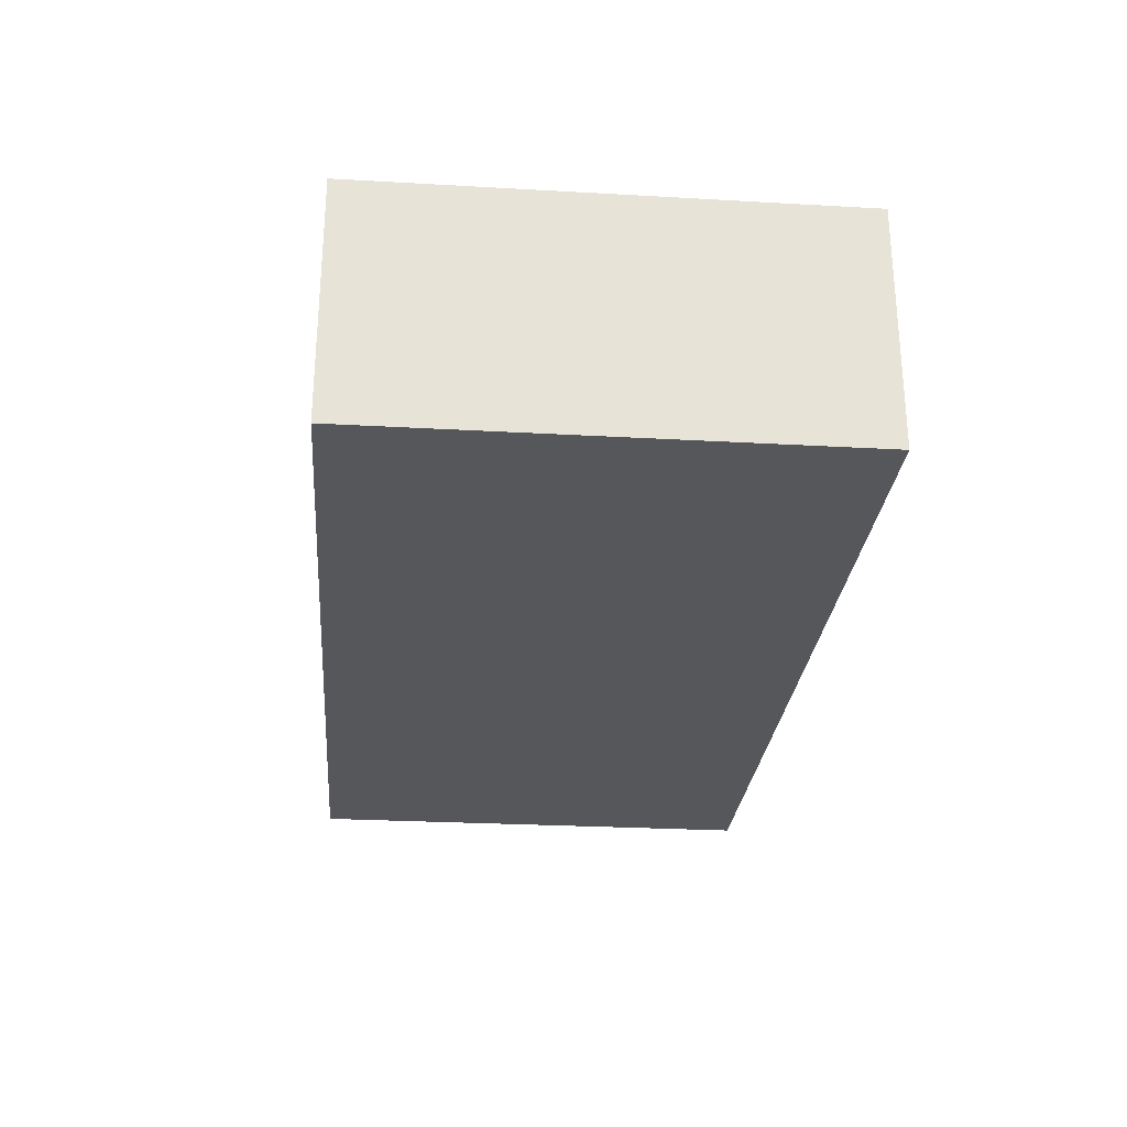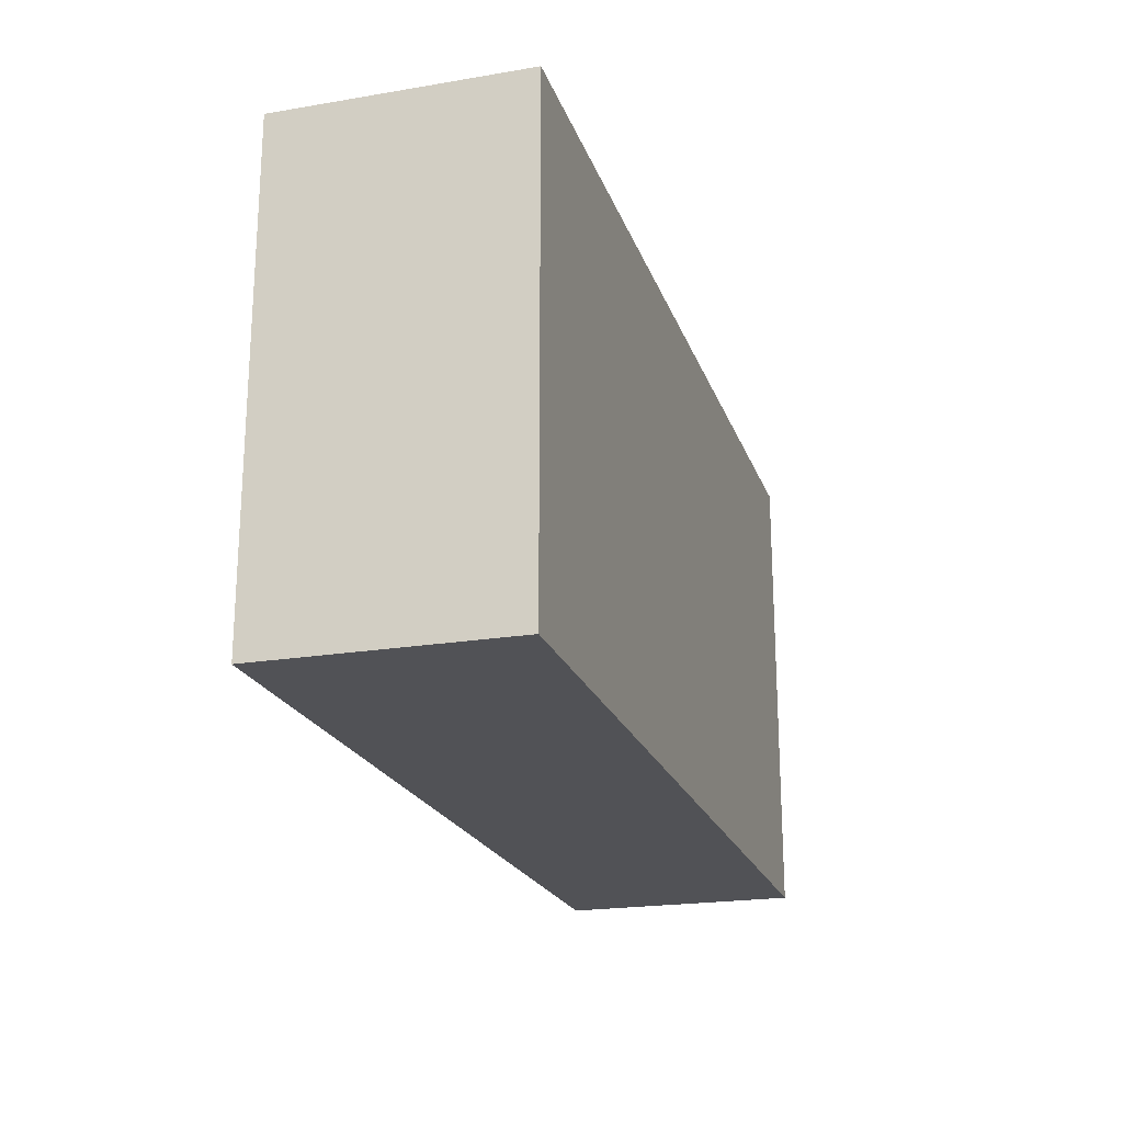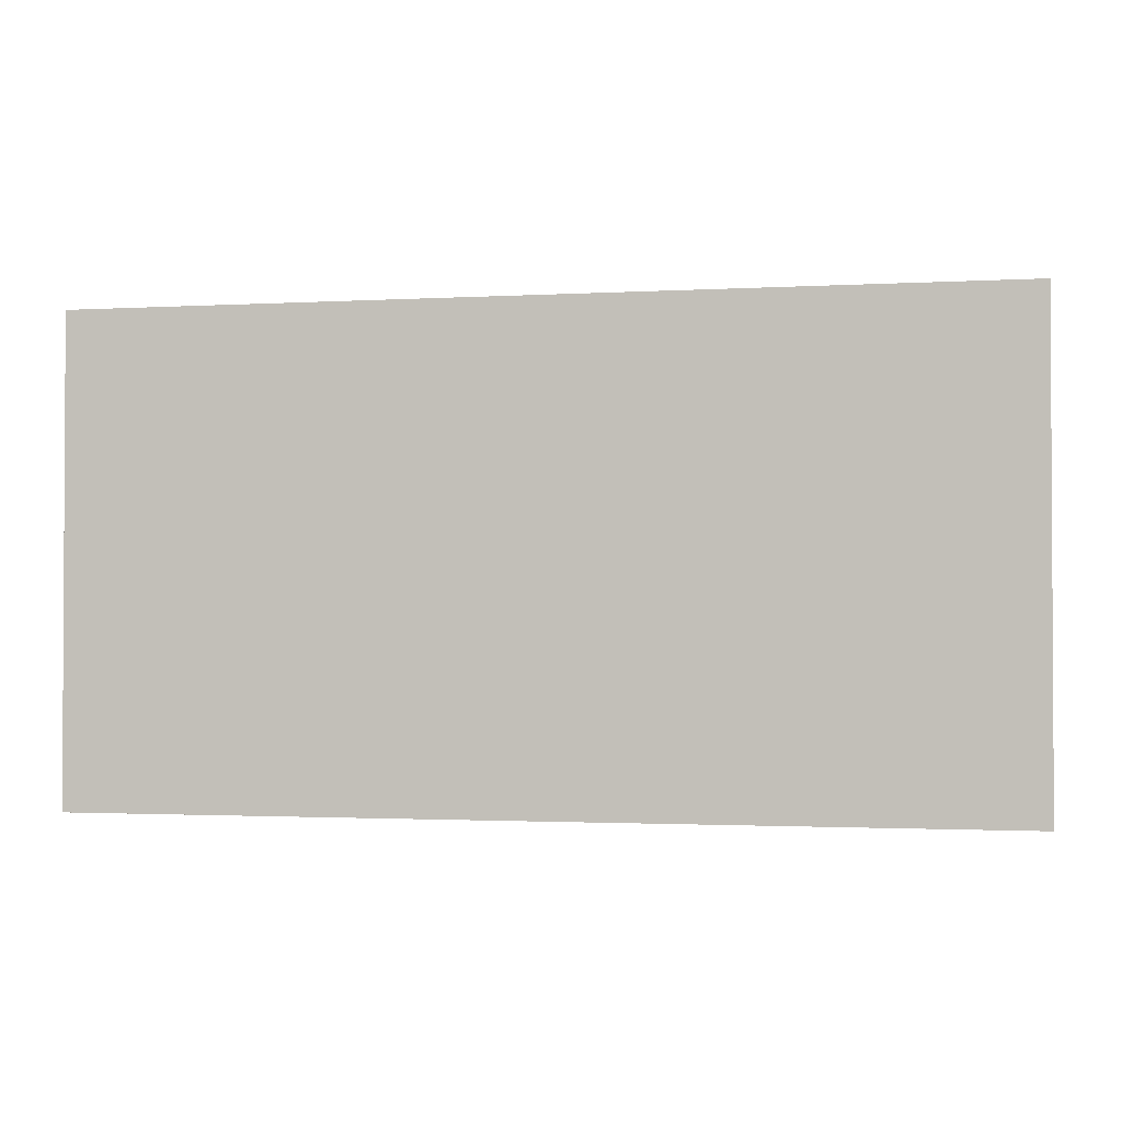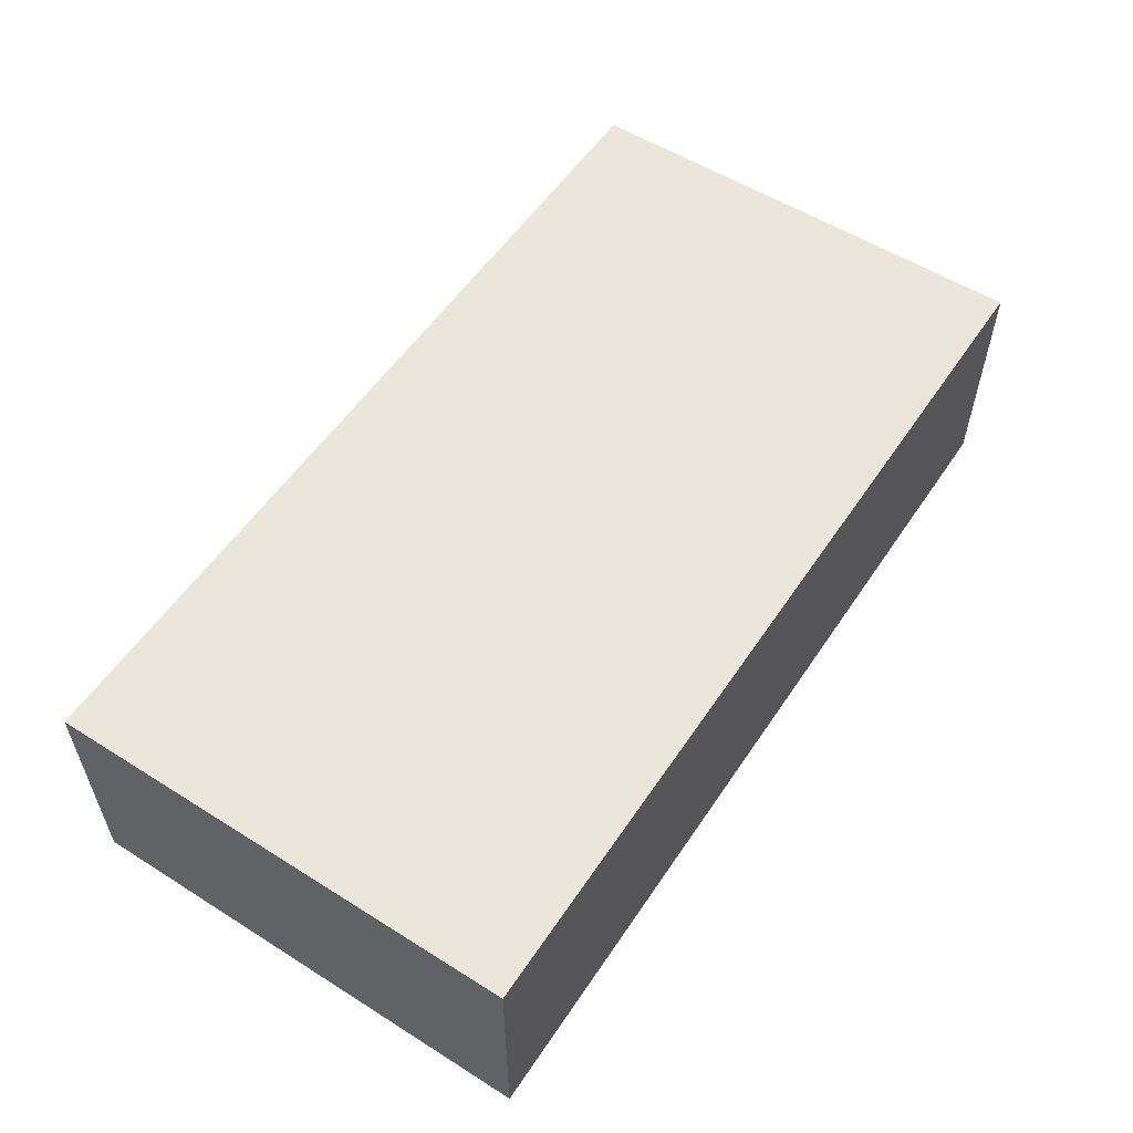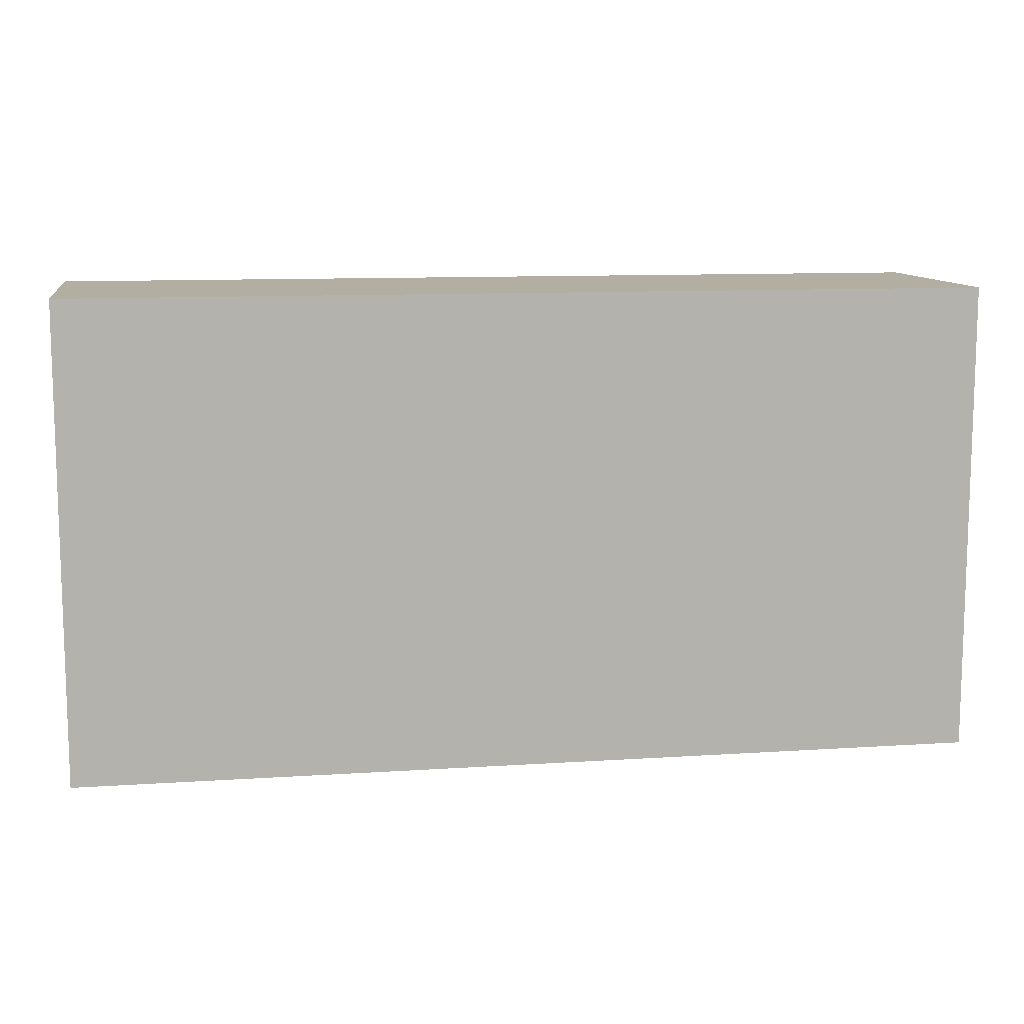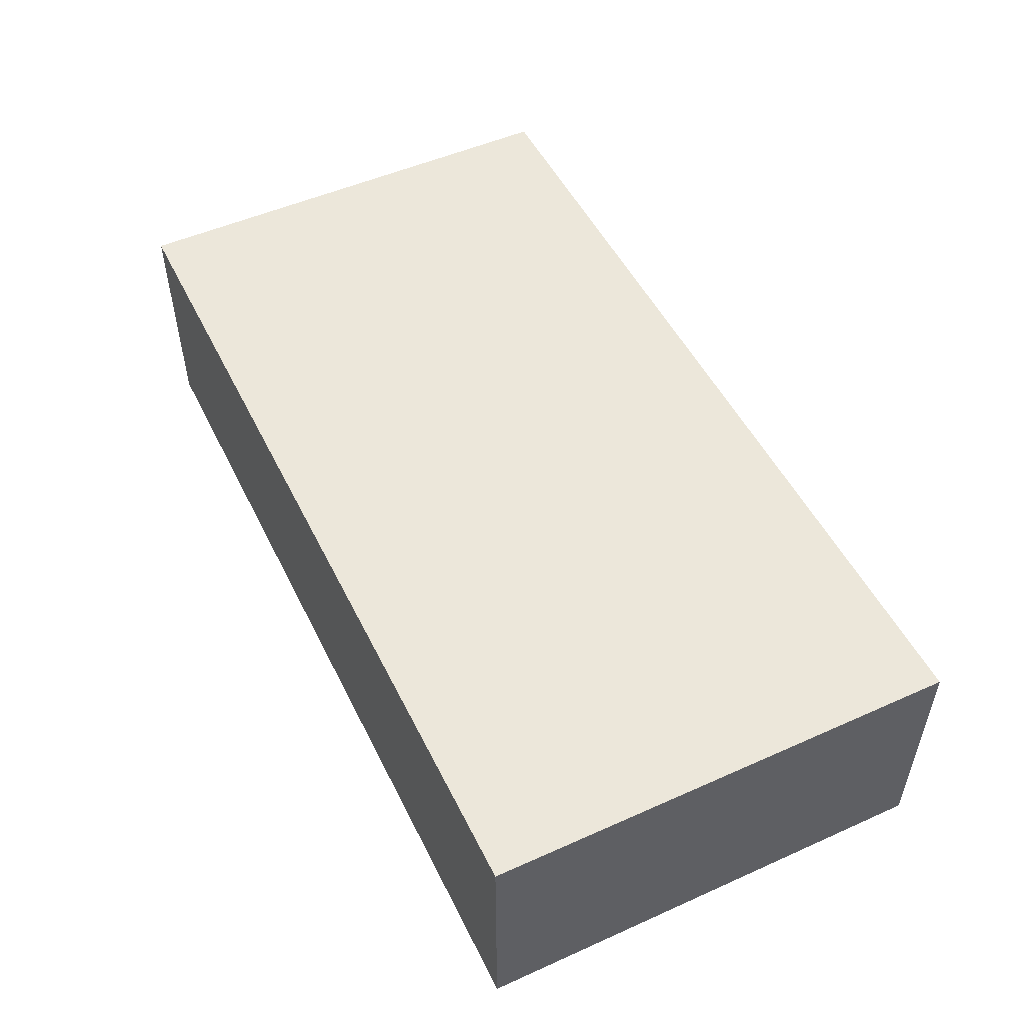
<metadata>
{"format":"obj","ext":"obj","renderer":"f3d","projection":"perspective","resolution":1024,"background":"white","views":[{"elev":-27.0,"azim":85.0,"up":"+Z"},{"elev":-21.2,"azim":-73.4,"up":"+Y"},{"elev":-1.7,"azim":-168.3,"up":"+Y"},{"elev":55.7,"azim":123.4,"up":"+Z"},{"elev":10.7,"azim":-9.3,"up":"+Y"},{"elev":51.2,"azim":-115.9,"up":"+Z"}]}
</metadata>
<code>
v -1.15 0.6 -0.3
v -1.15 0.6 0.3
v 1.15 0.6 0.3
v 1.15 0.6 -0.3
v -1.15 -0.6 -0.3
v -1.15 -0.6 0.3
v -1.15 0.6 0.3
v -1.15 0.6 -0.3
v 1.15 -0.6 -0.3
v -1.15 -0.6 -0.3
v -1.15 0.6 -0.3
v 1.15 0.6 -0.3
v 1.15 0.6 -0.3
v 1.15 0.6 0.3
v 1.15 -0.6 0.3
v 1.15 -0.6 -0.3
v 1.15 -0.6 -0.3
v 1.15 -0.6 0.3
v -1.15 -0.6 0.3
v -1.15 -0.6 -0.3
v -1.15 -0.6 0.3
v 1.15 -0.6 0.3
v 1.15 0.6 0.3
v -1.15 0.6 0.3
f 2 3 1
f 1 3 4
f 6 7 5
f 5 7 8
f 9 10 12
f 12 10 11
f 14 15 13
f 13 15 16
f 18 19 17
f 17 19 20
f 21 22 24
f 24 22 23

</code>
